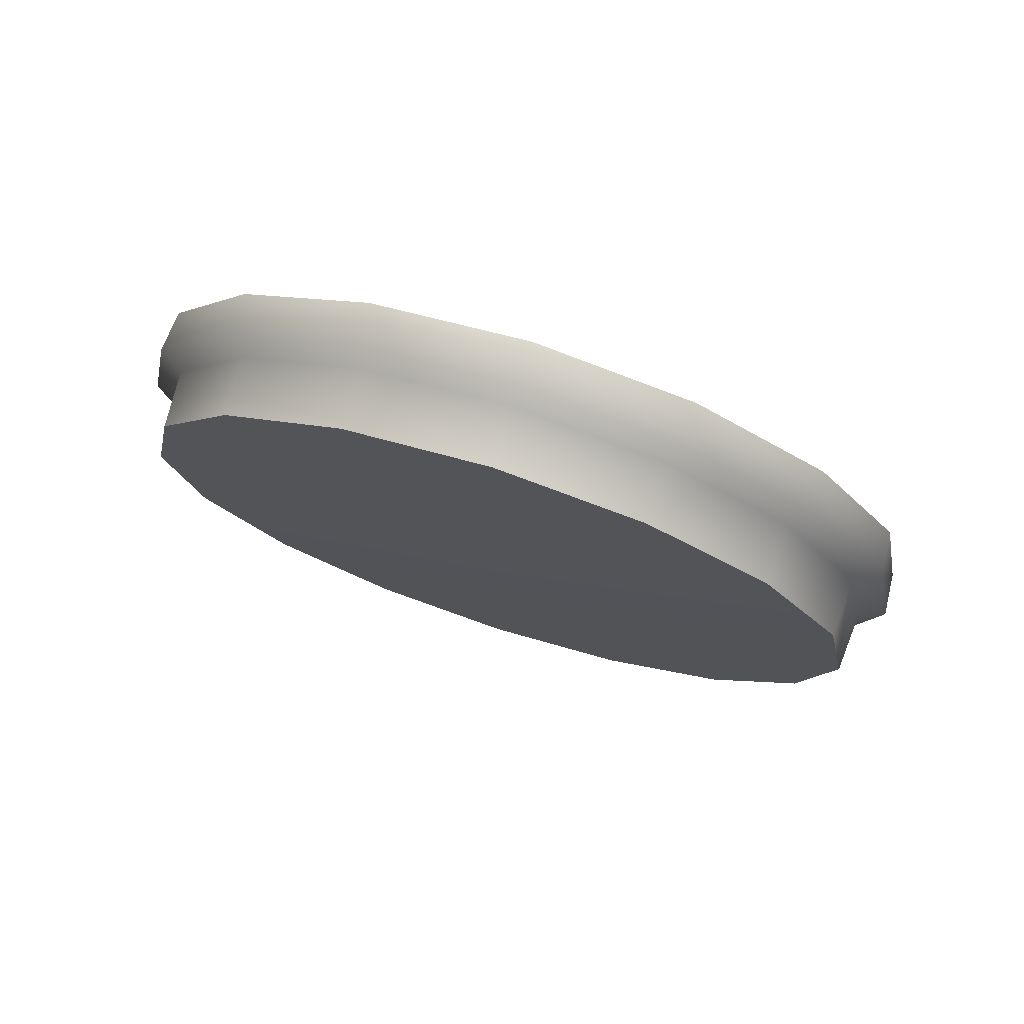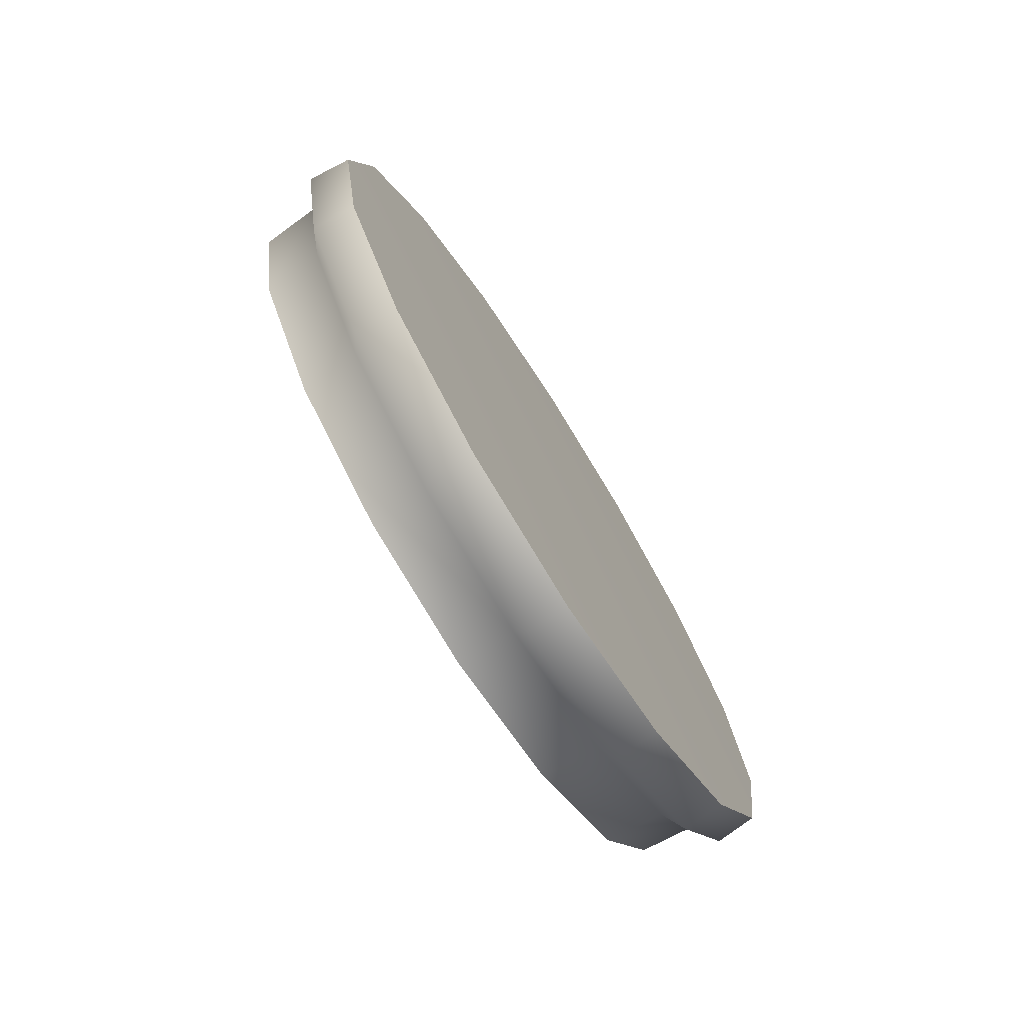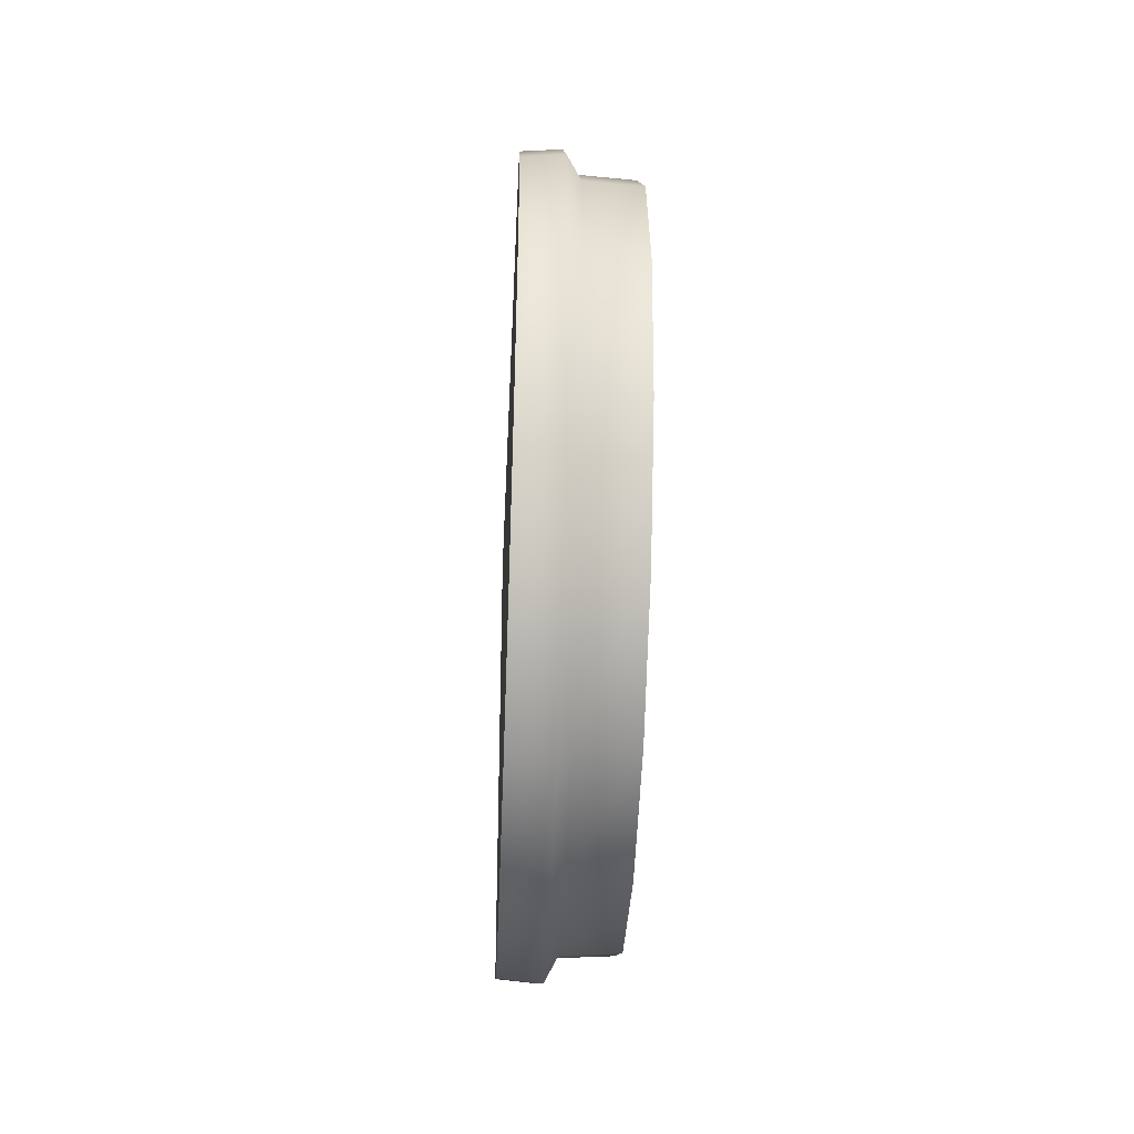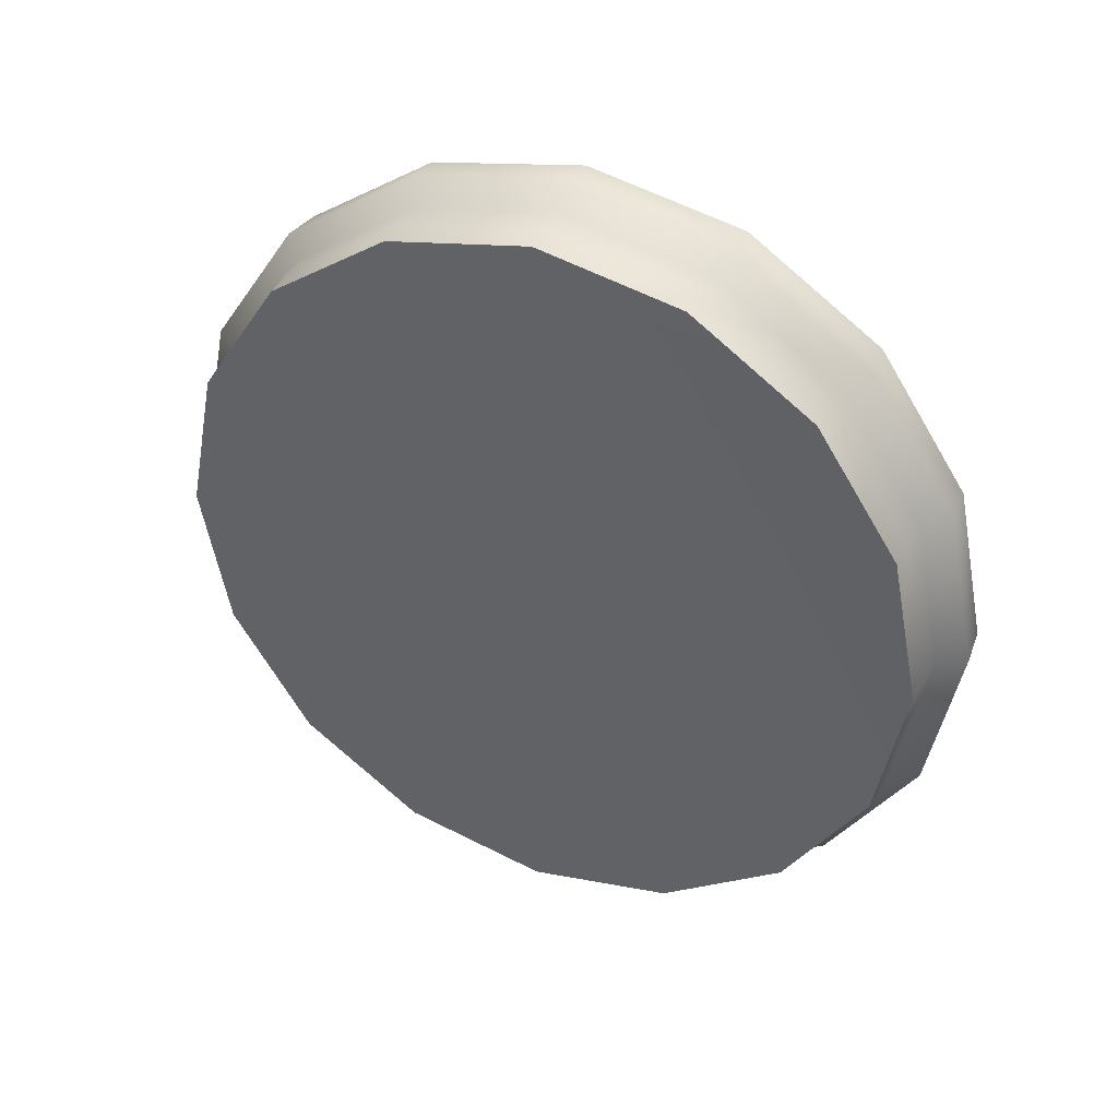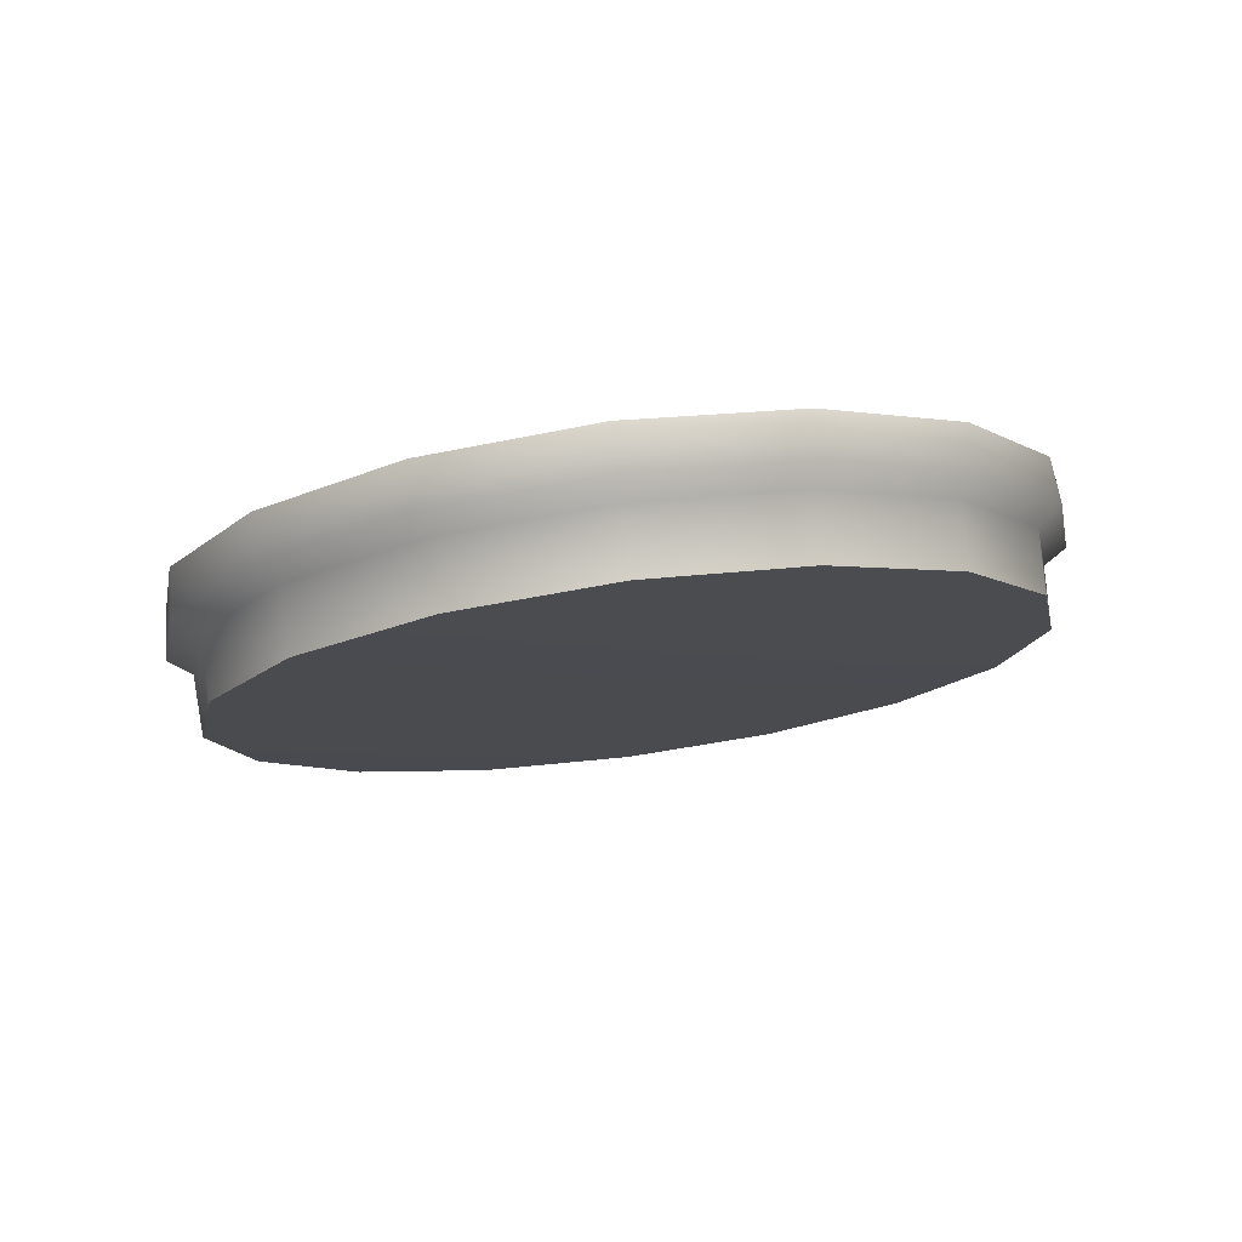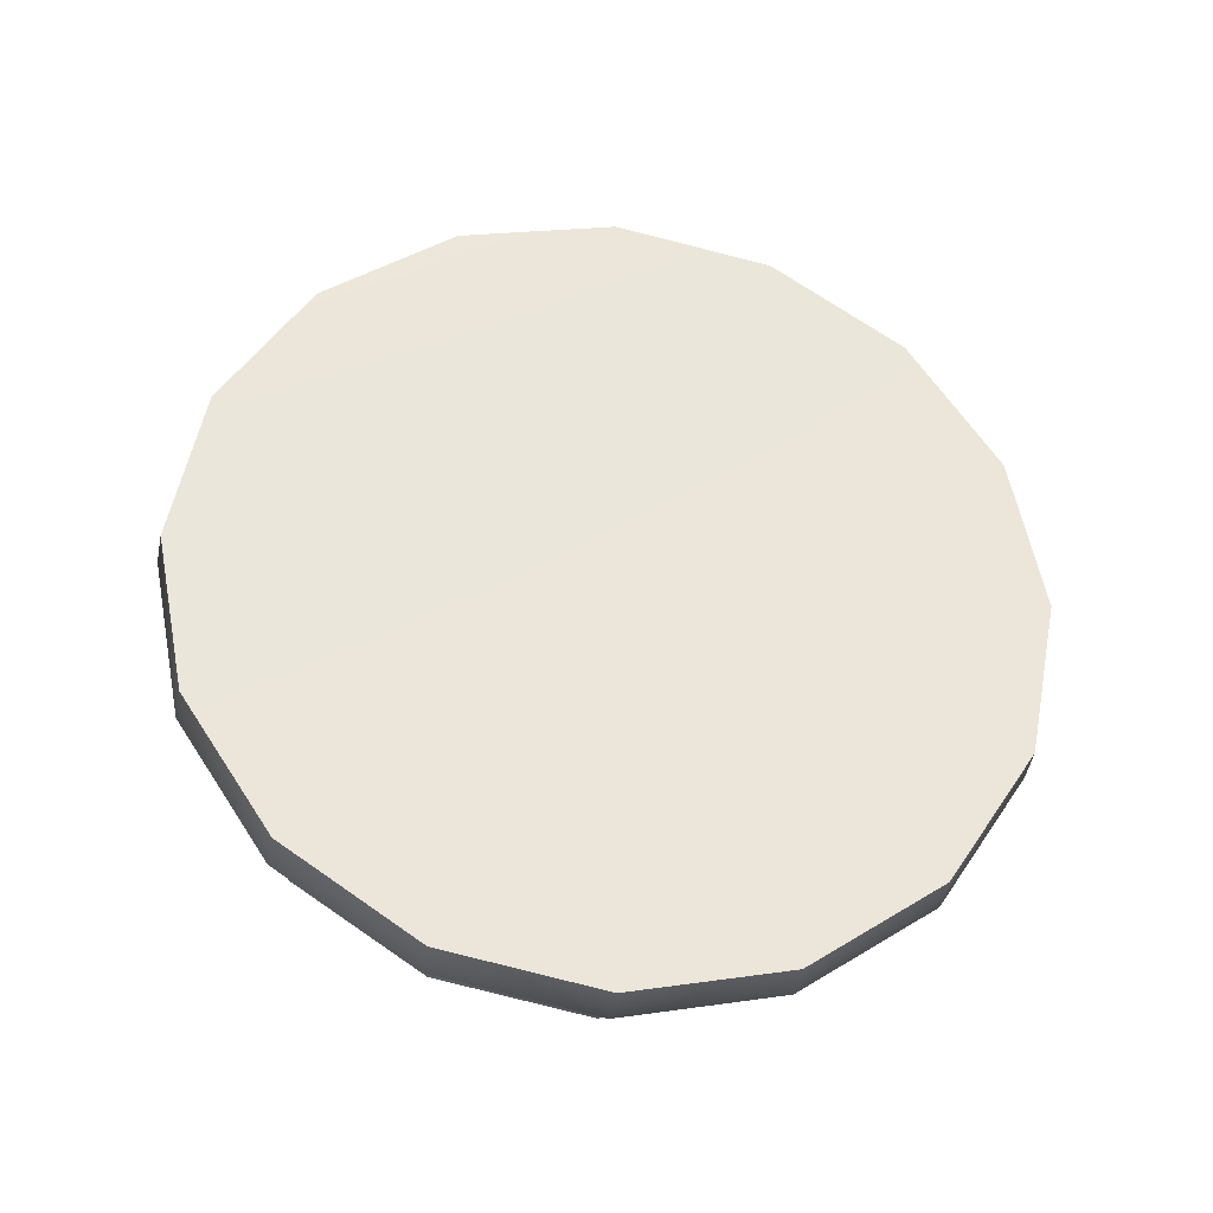
<metadata>
{"format":"obj","ext":"obj","renderer":"f3d","projection":"perspective","resolution":1024,"background":"white","views":[{"elev":75.9,"azim":107.8,"up":"+Y"},{"elev":-73.6,"azim":-147.8,"up":"+Y"},{"elev":-44.6,"azim":-2.4,"up":"+Z"},{"elev":37.5,"azim":114.5,"up":"+Y"},{"elev":77.0,"azim":82.6,"up":"+Z"},{"elev":-32.7,"azim":-98.2,"up":"+Z"}]}
</metadata>
<code>
v  0.292 0.1632 -1.712
v  0.3057 0.1632 -1.711
v  0.3057 0.2138 -1.721
v  0.292 0.2134 -1.723
v  0.3058 0.2566 -1.75
v  0.292 0.2559 -1.751
v  0.3059 0.2852 -1.794
v  0.2921 0.2843 -1.794
v  0.306 0.2953 -1.845
v  0.2921 0.2942 -1.845
v  0.3062 0.2852 -1.896
v  0.2921 0.2843 -1.896
v  0.3063 0.2566 -1.94
v  0.2922 0.2559 -1.939
v  0.3063 0.2138 -1.969
v  0.2922 0.2134 -1.967
v  0.3063 0.1632 -1.979
v  0.2922 0.1632 -1.977
v  0.3063 0.1127 -1.969
v  0.2922 0.1131 -1.967
v  0.3063 0.06982 -1.94
v  0.2922 0.07057 -1.939
v  0.3062 0.04121 -1.896
v  0.2921 0.04216 -1.896
v  0.306 0.03116 -1.845
v  0.2921 0.03217 -1.845
v  0.3059 0.04121 -1.794
v  0.2921 0.04216 -1.794
v  0.3058 0.06982 -1.75
v  0.292 0.07057 -1.751
v  0.3057 0.1127 -1.721
v  0.292 0.1131 -1.723
v  0.2906 0.1632 -1.845
v  0.3297 0.1632 -1.721
v  0.3316 0.1632 -1.845
v  0.3297 0.2106 -1.731
v  0.3297 0.2506 -1.758
v  0.3297 0.2775 -1.798
v  0.3297 0.2869 -1.845
v  0.3297 0.2775 -1.892
v  0.3297 0.2506 -1.932
v  0.3297 0.2106 -1.959
v  0.3297 0.1632 -1.969
v  0.3297 0.1159 -1.959
v  0.3297 0.07577 -1.932
v  0.3297 0.04901 -1.892
v  0.3297 0.03955 -1.845
v  0.3297 0.049 -1.798
v  0.3297 0.07577 -1.758
v  0.3297 0.1159 -1.731
v  0.3106 0.1632 -1.72
v  0.3106 0.2109 -1.73
v  0.3106 0.2514 -1.757
v  0.3106 0.2784 -1.797
v  0.3106 0.2879 -1.845
v  0.3106 0.2784 -1.893
v  0.3106 0.2514 -1.933
v  0.3106 0.2109 -1.96
v  0.3106 0.1632 -1.97
v  0.3106 0.1155 -1.96
v  0.3106 0.07503 -1.933
v  0.3106 0.04799 -1.893
v  0.3106 0.03854 -1.845
v  0.3106 0.04799 -1.797
v  0.3106 0.07503 -1.757
v  0.3106 0.1155 -1.73
o RuedaIzq8
g RuedaIzq8
f 1 2 3
f 3 4 1
f 4 3 5
f 5 6 4
f 6 5 7
f 7 8 6
f 8 7 9
f 9 10 8
f 10 9 11
f 11 12 10
f 12 11 13
f 13 14 12
f 14 13 15
f 15 16 14
f 16 15 17
f 17 18 16
f 18 17 19
f 19 20 18
f 20 19 21
f 21 22 20
f 22 21 23
f 23 24 22
f 24 23 25
f 25 26 24
f 26 25 27
f 27 28 26
f 28 27 29
f 29 30 28
f 30 29 31
f 31 32 30
f 32 31 2
f 2 1 32
f 1 4 33
f 4 6 33
f 6 8 33
f 8 10 33
f 10 12 33
f 12 14 33
f 14 16 33
f 16 18 33
f 18 20 33
f 20 22 33
f 22 24 33
f 24 26 33
f 26 28 33
f 28 30 33
f 30 32 33
f 32 1 33
f 34 35 36
f 36 35 37
f 37 35 38
f 38 35 39
f 39 35 40
f 40 35 41
f 41 35 42
f 42 35 43
f 43 35 44
f 44 35 45
f 45 35 46
f 46 35 47
f 47 35 48
f 48 35 49
f 49 35 50
f 50 35 34
f 51 34 36
f 36 52 51
f 52 36 37
f 37 53 52
f 53 37 38
f 38 54 53
f 54 38 39
f 39 55 54
f 55 39 40
f 40 56 55
f 56 40 41
f 41 57 56
f 57 41 42
f 42 58 57
f 58 42 43
f 43 59 58
f 59 43 44
f 44 60 59
f 60 44 45
f 45 61 60
f 61 45 46
f 46 62 61
f 62 46 47
f 47 63 62
f 63 47 48
f 48 64 63
f 64 48 49
f 49 65 64
f 65 49 50
f 50 66 65
f 66 50 34
f 34 51 66
f 51 52 3
f 3 2 51
f 66 51 2
f 2 31 66
f 65 66 31
f 31 29 65
f 64 65 29
f 29 27 64
f 63 64 27
f 27 25 63
f 62 63 25
f 25 23 62
f 61 62 23
f 23 21 61
f 60 61 21
f 21 19 60
f 59 60 19
f 19 17 59
f 58 59 17
f 17 15 58
f 57 58 15
f 15 13 57
f 56 57 13
f 13 11 56
f 55 56 11
f 11 9 55
f 54 55 9
f 9 7 54
f 53 54 7
f 7 5 53
f 52 53 5
f 5 3 52

</code>
